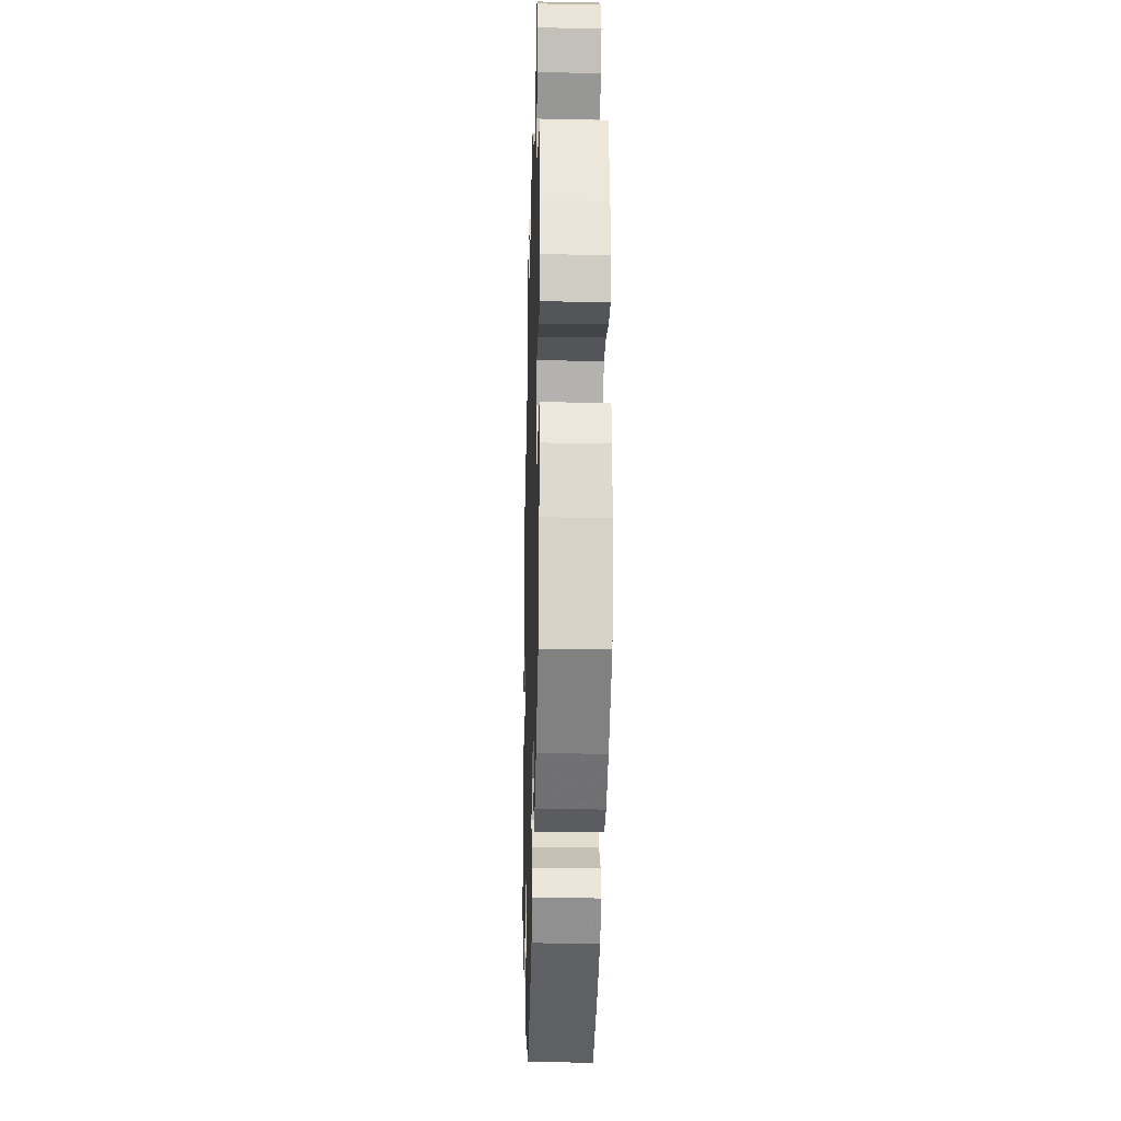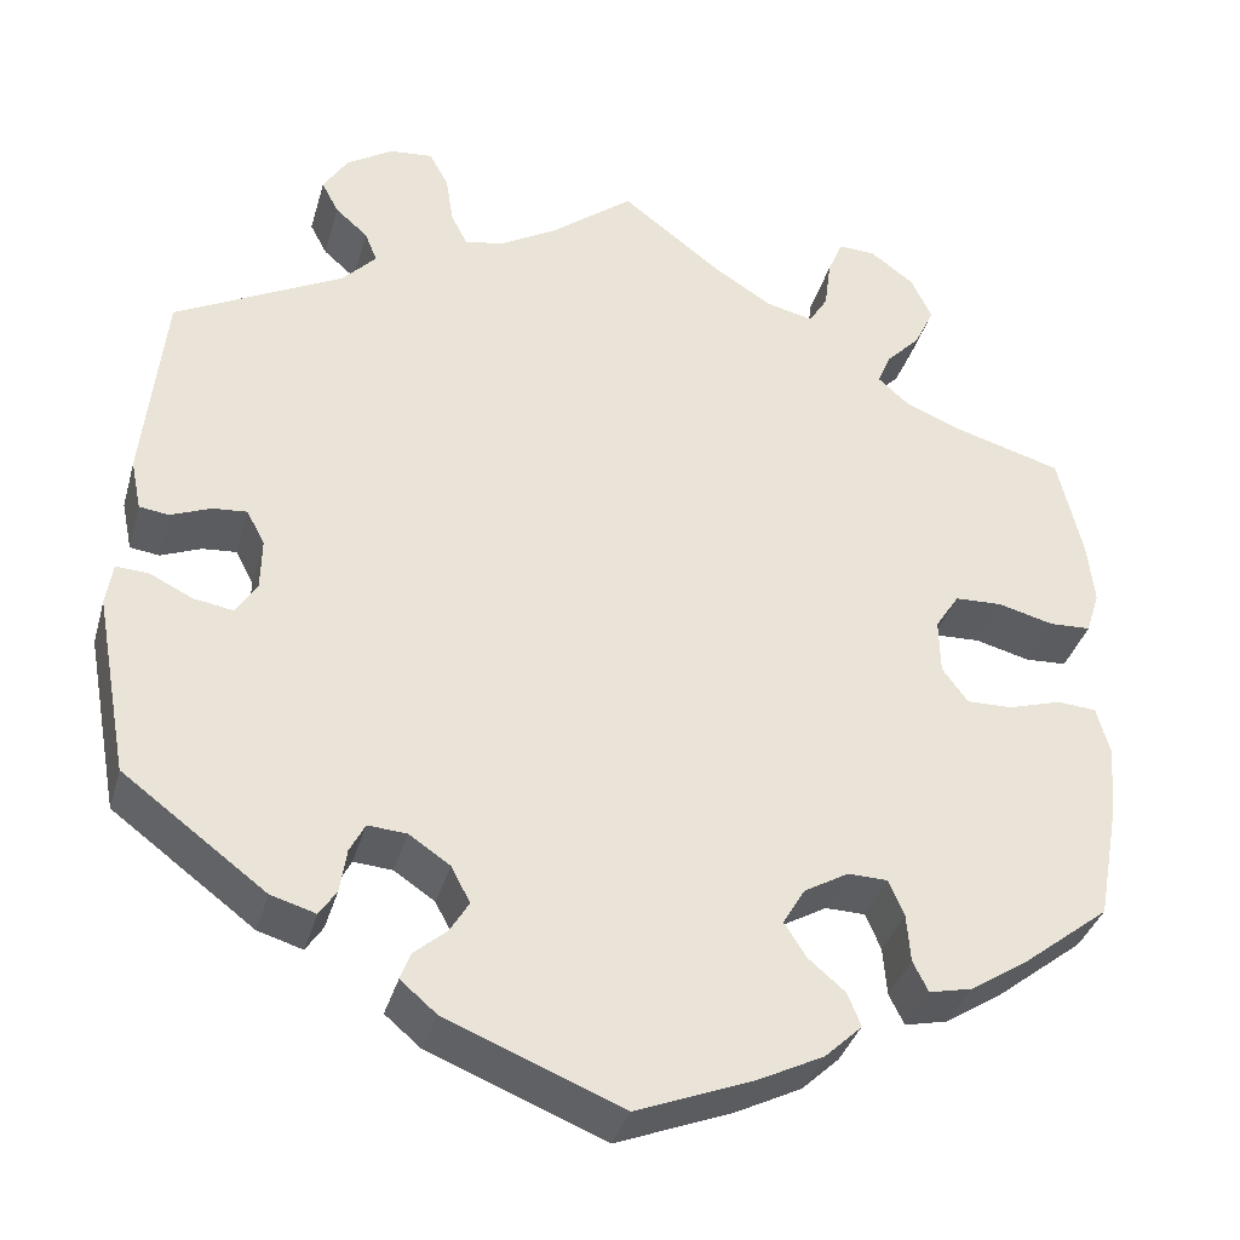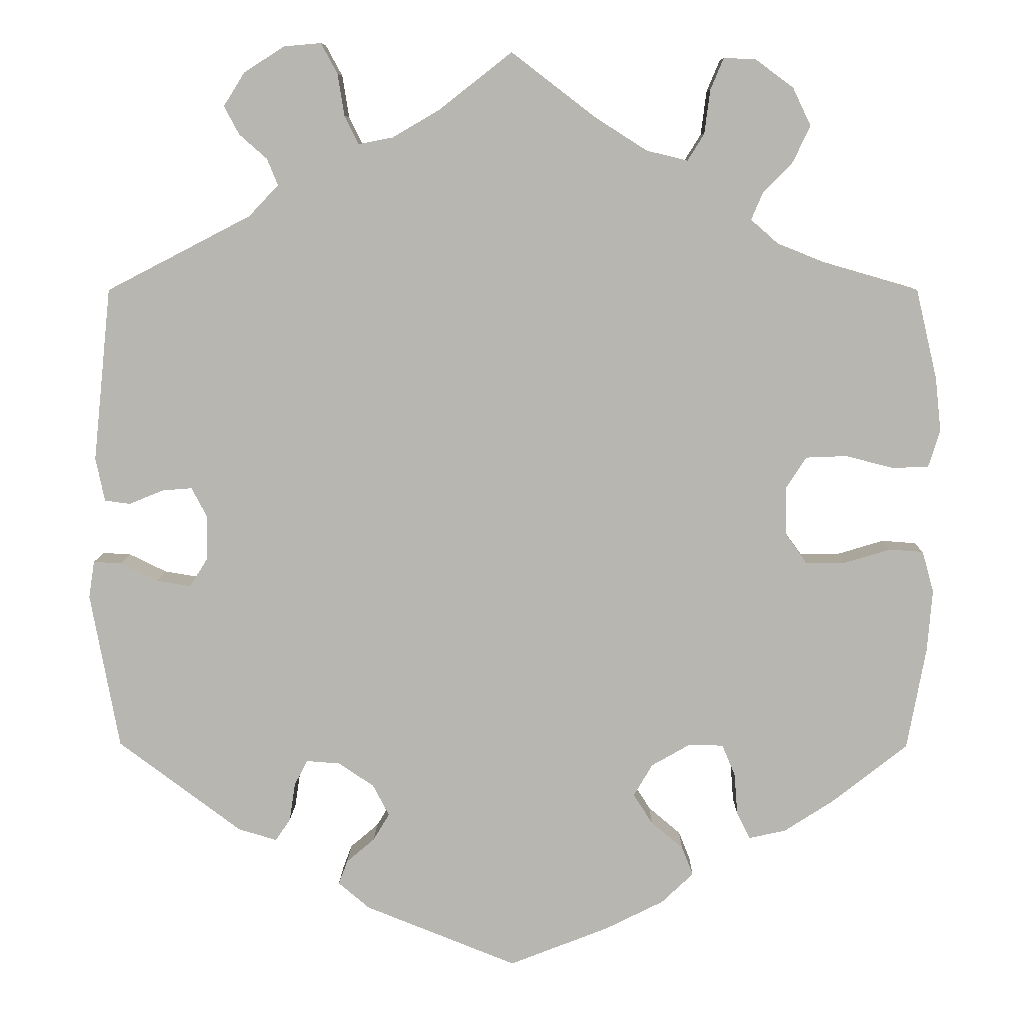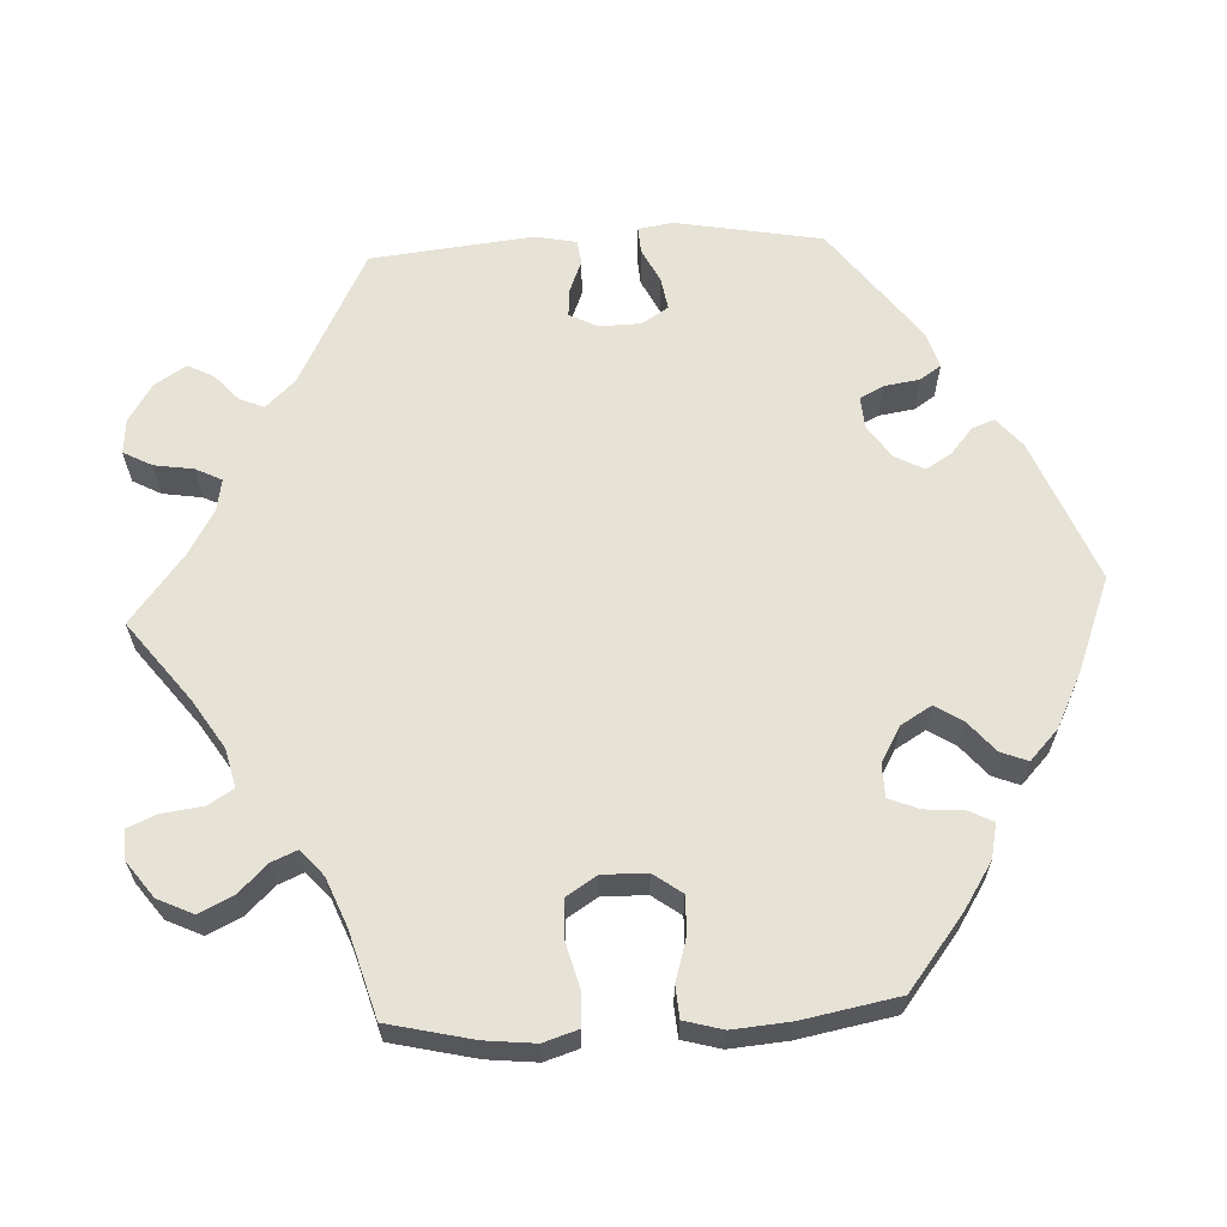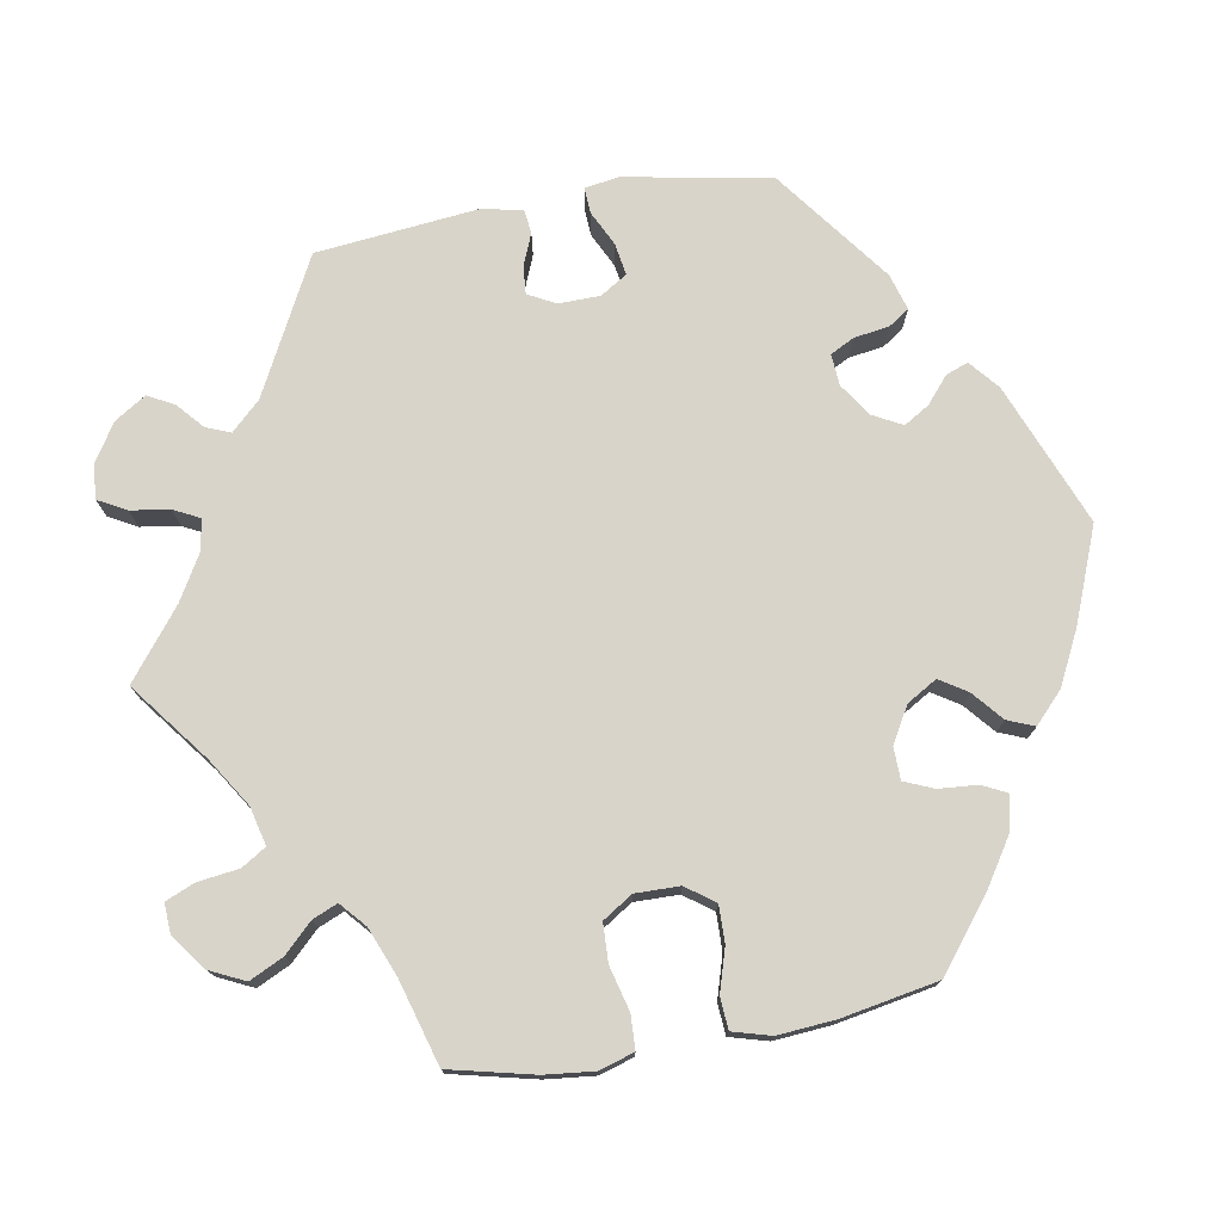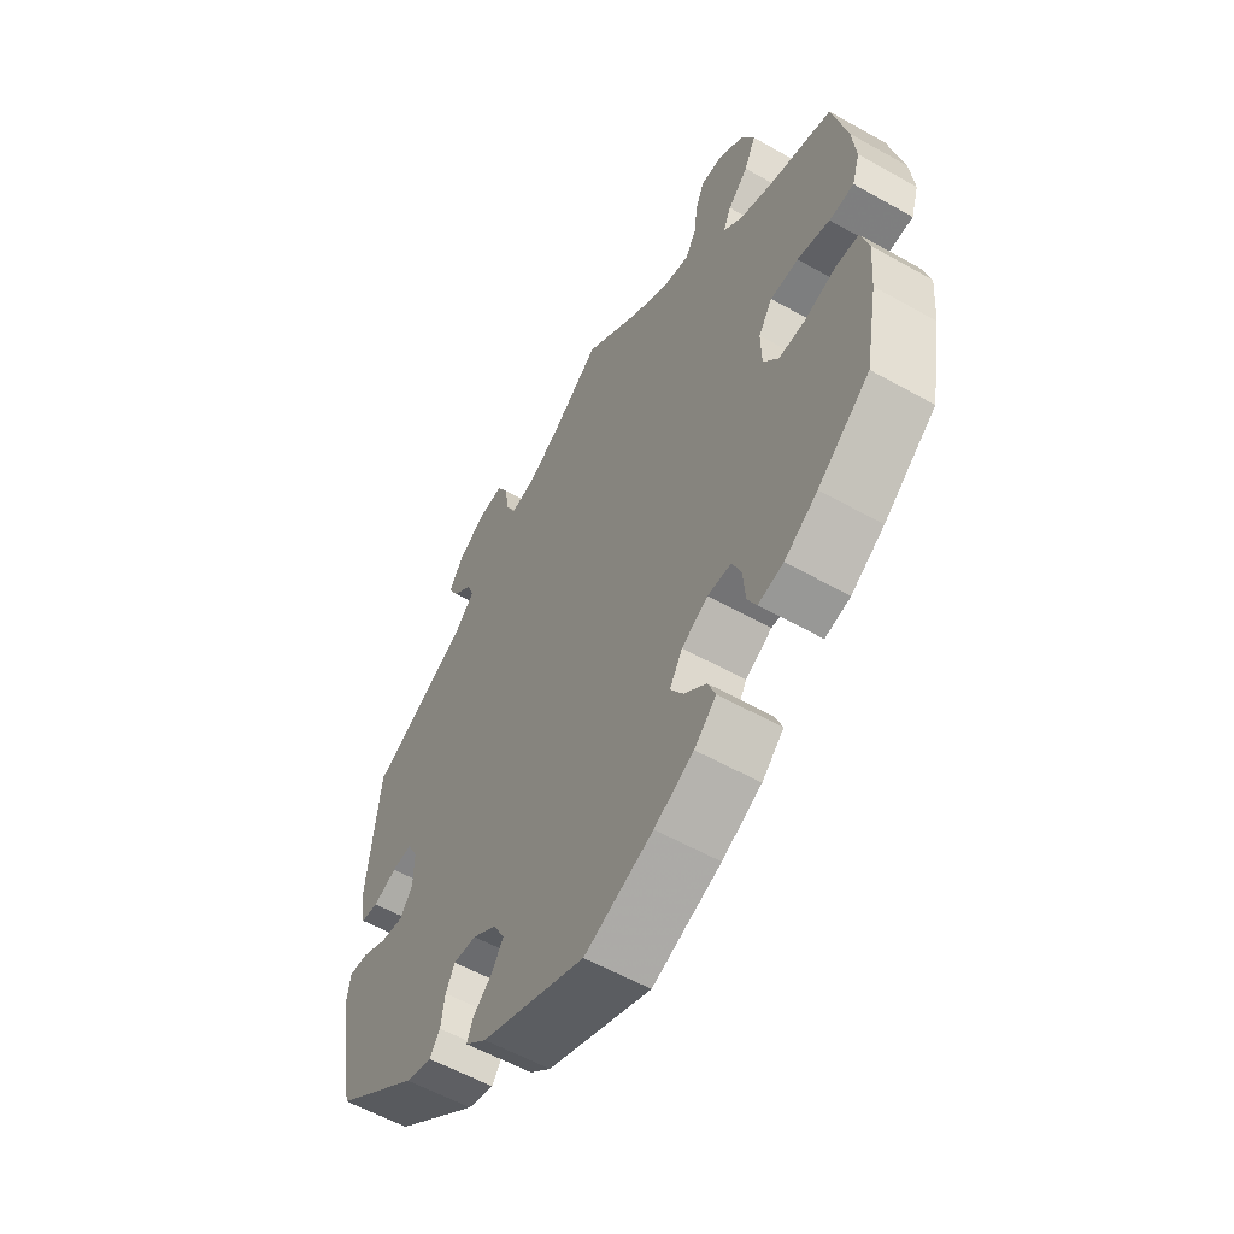
<metadata>
{"format":"obj","ext":"obj","renderer":"f3d","projection":"perspective","resolution":1024,"background":"white","views":[{"elev":-22.2,"azim":88.4,"up":"+Z"},{"elev":-35.9,"azim":-15.3,"up":"+Z"},{"elev":8.3,"azim":0.8,"up":"+Z"},{"elev":63.2,"azim":86.9,"up":"+Y"},{"elev":75.5,"azim":80.0,"up":"+Y"},{"elev":-57.2,"azim":59.6,"up":"+Z"}]}
</metadata>
<code>
v 0.526 0.07 0.179
v 0.533 0.07 0.114
v 0.519 0.07 0.069
v 0.475 0.07 0.067
v 0.417 0.07 0.082
v 0.367 0.07 0.08
v 0.342 0.07 0.041
v 0.343 0.07 -0.017
v 0.37 0.07 -0.054
v 0.418 0.07 -0.053
v 0.474 0.07 -0.036
v 0.515 0.07 -0.039
v 0.529 0.07 -0.089
v 0.523 0.07 -0.164
v 0.5 0.07 -0.289
v 0.407 0.07 -0.362
v 0.348 0.07 -0.4
v 0.303 0.07 -0.41
v 0.287 0.07 -0.378
v 0.283 0.07 -0.327
v 0.267 0.07 -0.289
v 0.225 0.07 -0.288
v 0.178 0.07 -0.315
v 0.155 0.07 -0.354
v 0.178 0.07 -0.39
v 0.217 0.07 -0.423
v 0.231 0.07 -0.458
v 0.192 0.07 -0.495
v 0.122 0.07 -0.53
v 0 0.07 -0.578
v -0.185 0.07 -0.504
v -0.223 0.07 -0.472
v -0.212 0.07 -0.443
v -0.178 0.07 -0.414
v -0.158 0.07 -0.381
v -0.178 0.07 -0.343
v -0.221 0.07 -0.314
v -0.262 0.07 -0.311
v -0.278 0.07 -0.342
v -0.285 0.07 -0.388
v -0.303 0.07 -0.415
v -0.35 0.07 -0.401
v -0.5 0.07 -0.289
v -0.535 0.07 -0.099
v -0.528 0.07 -0.054
v -0.494 0.07 -0.056
v -0.449 0.07 -0.078
v -0.407 0.07 -0.085
v -0.385 0.07 -0.05
v -0.384 0.07 0.004
v -0.403 0.07 0.04
v -0.439 0.07 0.037
v -0.481 0.07 0.02
v -0.512 0.07 0.024
v -0.523 0.07 0.077
v -0.501 0.07 0.288
v -0.325 0.07 0.379
v -0.289 0.07 0.417
v -0.302 0.07 0.449
v -0.336 0.07 0.479
v -0.354 0.07 0.513
v -0.328 0.07 0.554
v -0.279 0.07 0.585
v -0.234 0.07 0.589
v -0.214 0.07 0.552
v -0.206 0.07 0.501
v -0.189 0.07 0.467
v -0.147 0.07 0.475
v -0.089 0.07 0.509
v -0.001 0.07 0.578
v 0.102 0.07 0.499
v 0.165 0.07 0.459
v 0.215 0.07 0.447
v 0.235 0.07 0.479
v 0.242 0.07 0.533
v 0.258 0.07 0.571
v 0.297 0.07 0.569
v 0.343 0.07 0.535
v 0.365 0.07 0.489
v 0.344 0.07 0.445
v 0.308 0.07 0.408
v 0.294 0.07 0.375
v 0.327 0.07 0.346
v 0.389 0.07 0.321
v 0.5 0.07 0.289
v 0.526 0 0.179
v 0.533 0 0.114
v 0.519 0 0.069
v 0.475 0 0.067
v 0.417 0 0.082
v 0.367 0 0.08
v 0.342 0 0.041
v 0.343 0 -0.017
v 0.37 0 -0.054
v 0.418 0 -0.053
v 0.474 0 -0.036
v 0.515 0 -0.039
v 0.529 0 -0.089
v 0.523 0 -0.164
v 0.5 0 -0.289
v 0.407 0 -0.362
v 0.348 0 -0.4
v 0.303 0 -0.41
v 0.287 0 -0.378
v 0.283 0 -0.327
v 0.267 0 -0.289
v 0.225 0 -0.288
v 0.178 0 -0.315
v 0.155 0 -0.354
v 0.178 0 -0.39
v 0.217 0 -0.423
v 0.231 0 -0.458
v 0.192 0 -0.495
v 0.122 0 -0.53
v 0 0 -0.578
v -0.185 0 -0.504
v -0.223 0 -0.472
v -0.212 0 -0.443
v -0.178 0 -0.414
v -0.158 0 -0.381
v -0.178 0 -0.343
v -0.221 0 -0.314
v -0.262 0 -0.311
v -0.278 0 -0.342
v -0.285 0 -0.388
v -0.303 0 -0.415
v -0.35 0 -0.401
v -0.5 0 -0.289
v -0.535 0 -0.099
v -0.528 0 -0.054
v -0.494 0 -0.056
v -0.449 0 -0.078
v -0.407 0 -0.085
v -0.385 0 -0.05
v -0.384 0 0.004
v -0.403 0 0.04
v -0.439 0 0.037
v -0.481 0 0.02
v -0.512 0 0.024
v -0.523 0 0.077
v -0.501 0 0.288
v -0.325 0 0.379
v -0.289 0 0.417
v -0.302 0 0.449
v -0.336 0 0.479
v -0.354 0 0.513
v -0.328 0 0.554
v -0.279 0 0.585
v -0.234 0 0.589
v -0.214 0 0.552
v -0.206 0 0.501
v -0.189 0 0.467
v -0.147 0 0.475
v -0.089 0 0.509
v -0.001 0 0.578
v 0.102 0 0.499
v 0.165 0 0.459
v 0.215 0 0.447
v 0.235 0 0.479
v 0.242 0 0.533
v 0.258 0 0.571
v 0.297 0 0.569
v 0.343 0 0.535
v 0.365 0 0.489
v 0.344 0 0.445
v 0.308 0 0.408
v 0.294 0 0.375
v 0.327 0 0.346
v 0.389 0 0.321
v 0.5 0 0.289
f 84 85 1 2
f 83 84 2 3
f 82 83 3 4
f 78 79 80 81
f 78 81 82
f 77 78 82
f 74 75 76 77
f 73 74 77 82
f 72 73 82 4
f 69 70 71
f 68 69 71 72
f 67 68 72 4
f 63 64 65 66
f 63 66 67
f 62 63 67
f 59 60 61 62
f 58 59 62 67
f 57 58 67 4
f 52 53 54 55
f 51 52 55 56
f 50 51 56 57
f 44 45 46 47
f 44 47 48
f 43 44 48
f 42 43 48 49
f 39 40 41 42
f 38 39 42 49
f 31 32 33 34
f 31 34 35
f 30 31 35
f 29 30 35 36
f 25 26 27 28
f 24 25 28 29
f 17 18 19 20
f 17 20 21
f 16 17 21
f 15 16 21
f 14 15 21 22
f 10 11 12 13
f 9 10 13 14
f 57 4 5
f 57 5 6
f 50 57 6 7
f 37 38 49 50
f 37 50 7 8
f 24 29 36 37
f 23 24 37 8
f 22 23 8 9
f 9 14 22
f 87 86 170 169
f 88 87 169 168
f 89 88 168 167
f 166 165 164 163
f 167 166 163
f 167 163 162
f 162 161 160 159
f 167 162 159 158
f 89 167 158 157
f 156 155 154
f 157 156 154 153
f 89 157 153 152
f 151 150 149 148
f 152 151 148
f 152 148 147
f 147 146 145 144
f 152 147 144 143
f 89 152 143 142
f 140 139 138 137
f 141 140 137 136
f 142 141 136 135
f 132 131 130 129
f 133 132 129
f 133 129 128
f 134 133 128 127
f 127 126 125 124
f 134 127 124 123
f 119 118 117 116
f 120 119 116
f 120 116 115
f 121 120 115 114
f 113 112 111 110
f 114 113 110 109
f 105 104 103 102
f 106 105 102
f 106 102 101
f 106 101 100
f 107 106 100 99
f 98 97 96 95
f 99 98 95 94
f 90 89 142
f 91 90 142
f 92 91 142 135
f 135 134 123 122
f 93 92 135 122
f 122 121 114 109
f 93 122 109 108
f 94 93 108 107
f 107 99 94
f 1 86 87 2
f 2 87 88 3
f 3 88 89 4
f 4 89 90 5
f 5 90 91 6
f 6 91 92 7
f 7 92 93 8
f 8 93 94 9
f 9 94 95 10
f 10 95 96 11
f 11 96 97 12
f 12 97 98 13
f 13 98 99 14
f 14 99 100 15
f 15 100 101 16
f 16 101 102 17
f 17 102 103 18
f 18 103 104 19
f 19 104 105 20
f 20 105 106 21
f 21 106 107 22
f 22 107 108 23
f 23 108 109 24
f 24 109 110 25
f 25 110 111 26
f 26 111 112 27
f 27 112 113 28
f 28 113 114 29
f 29 114 115 30
f 30 115 116 31
f 31 116 117 32
f 32 117 118 33
f 33 118 119 34
f 34 119 120 35
f 35 120 121 36
f 36 121 122 37
f 37 122 123 38
f 38 123 124 39
f 39 124 125 40
f 40 125 126 41
f 41 126 127 42
f 42 127 128 43
f 43 128 129 44
f 44 129 130 45
f 45 130 131 46
f 46 131 132 47
f 47 132 133 48
f 48 133 134 49
f 49 134 135 50
f 50 135 136 51
f 51 136 137 52
f 52 137 138 53
f 53 138 139 54
f 54 139 140 55
f 55 140 141 56
f 56 141 142 57
f 57 142 143 58
f 58 143 144 59
f 59 144 145 60
f 60 145 146 61
f 61 146 147 62
f 62 147 148 63
f 63 148 149 64
f 64 149 150 65
f 65 150 151 66
f 66 151 152 67
f 67 152 153 68
f 68 153 154 69
f 69 154 155 70
f 70 155 156 71
f 71 156 157 72
f 72 157 158 73
f 73 158 159 74
f 74 159 160 75
f 75 160 161 76
f 76 161 162 77
f 77 162 163 78
f 78 163 164 79
f 79 164 165 80
f 80 165 166 81
f 81 166 167 82
f 82 167 168 83
f 83 168 169 84
f 84 169 170 85
f 85 170 86 1

</code>
